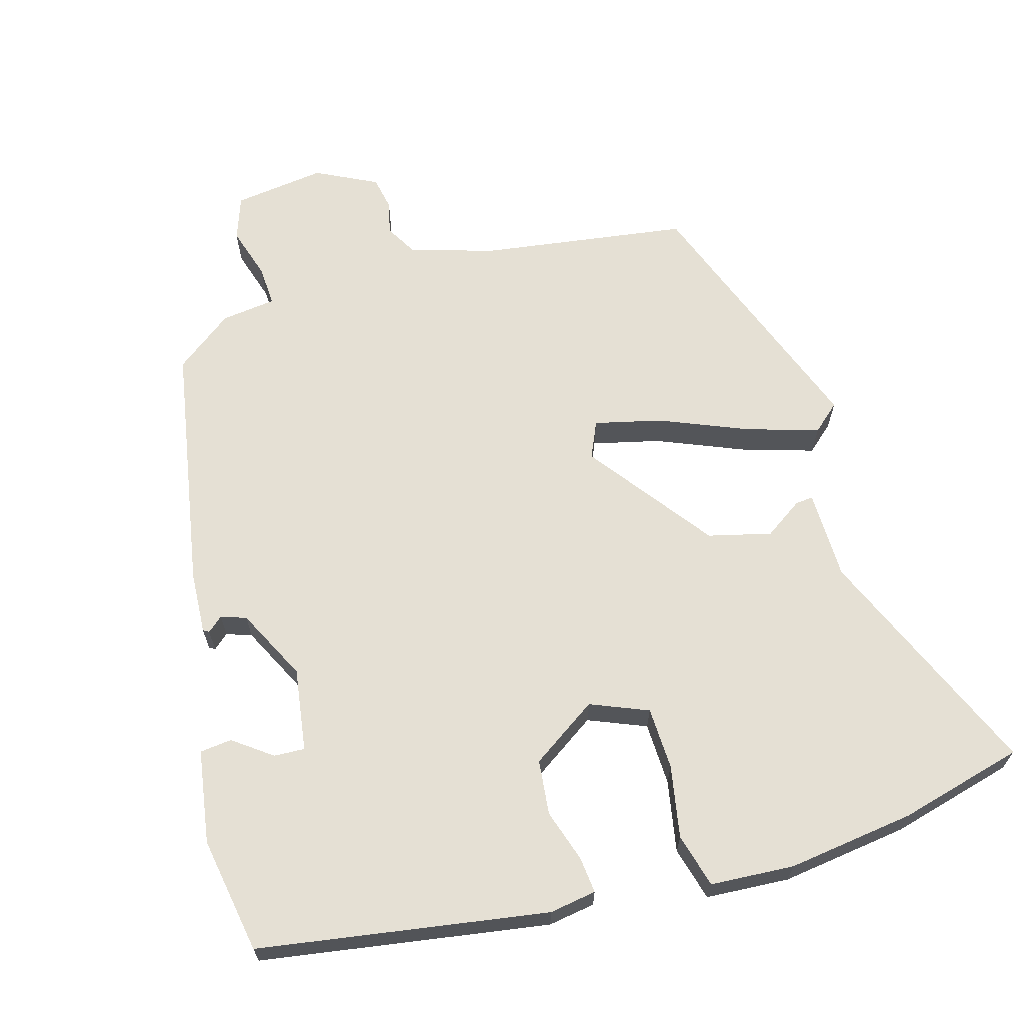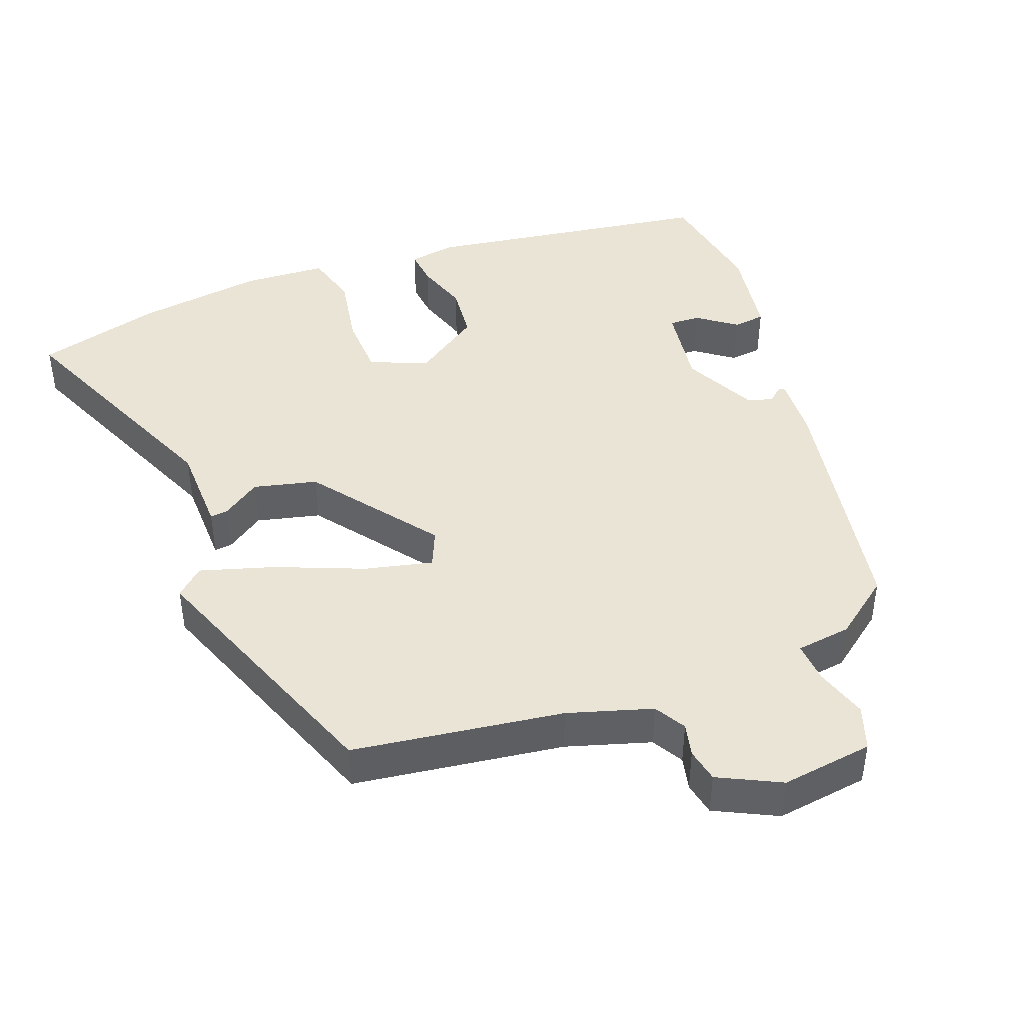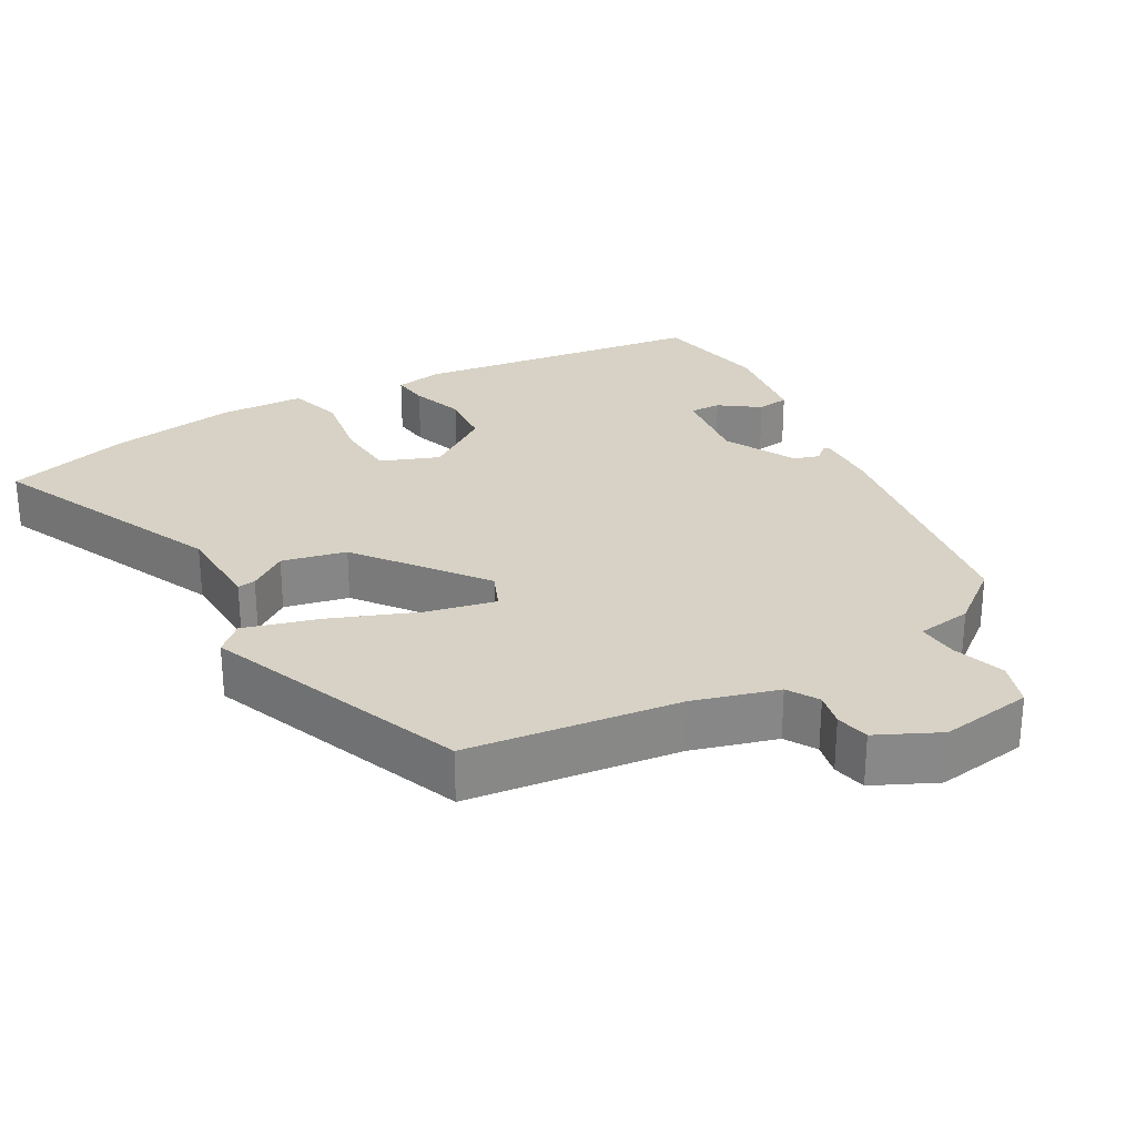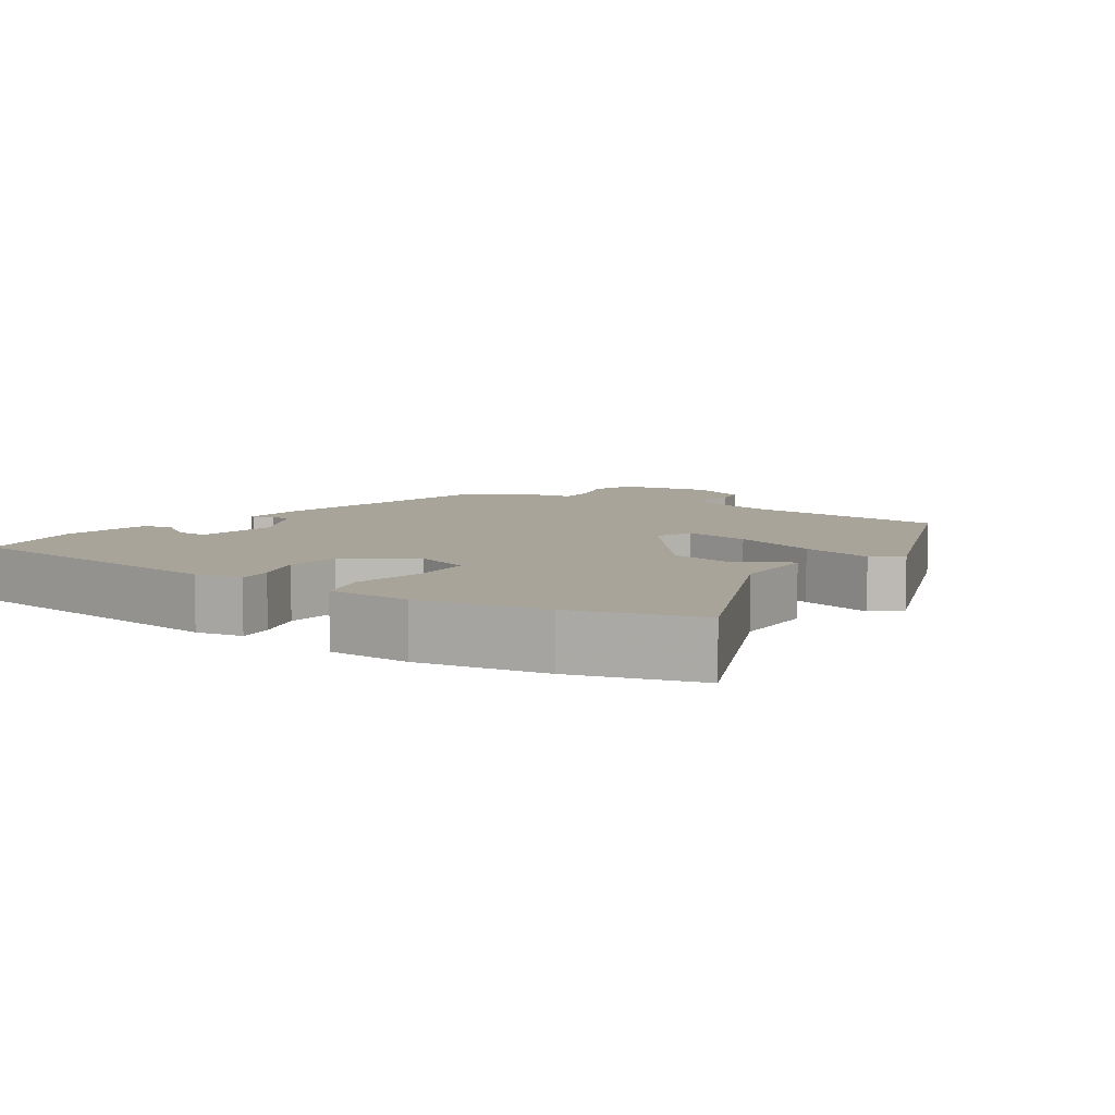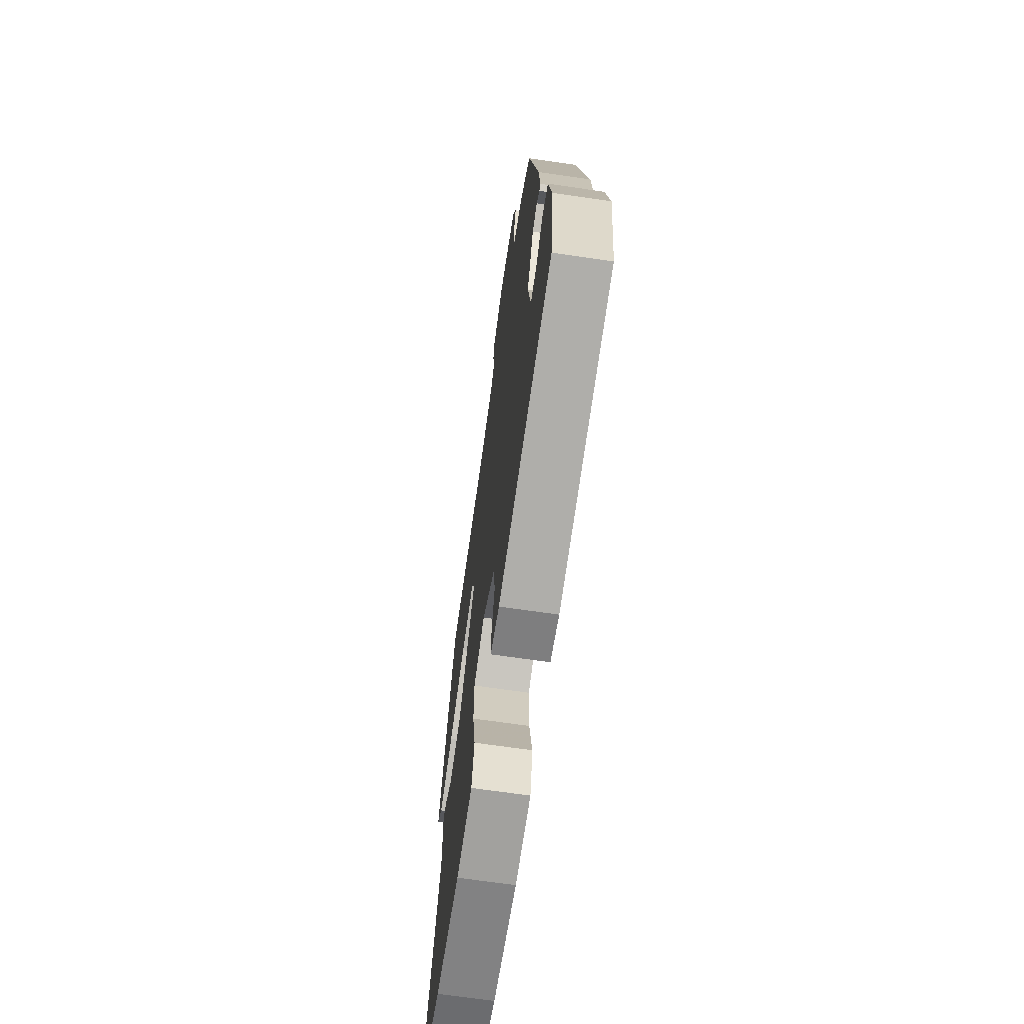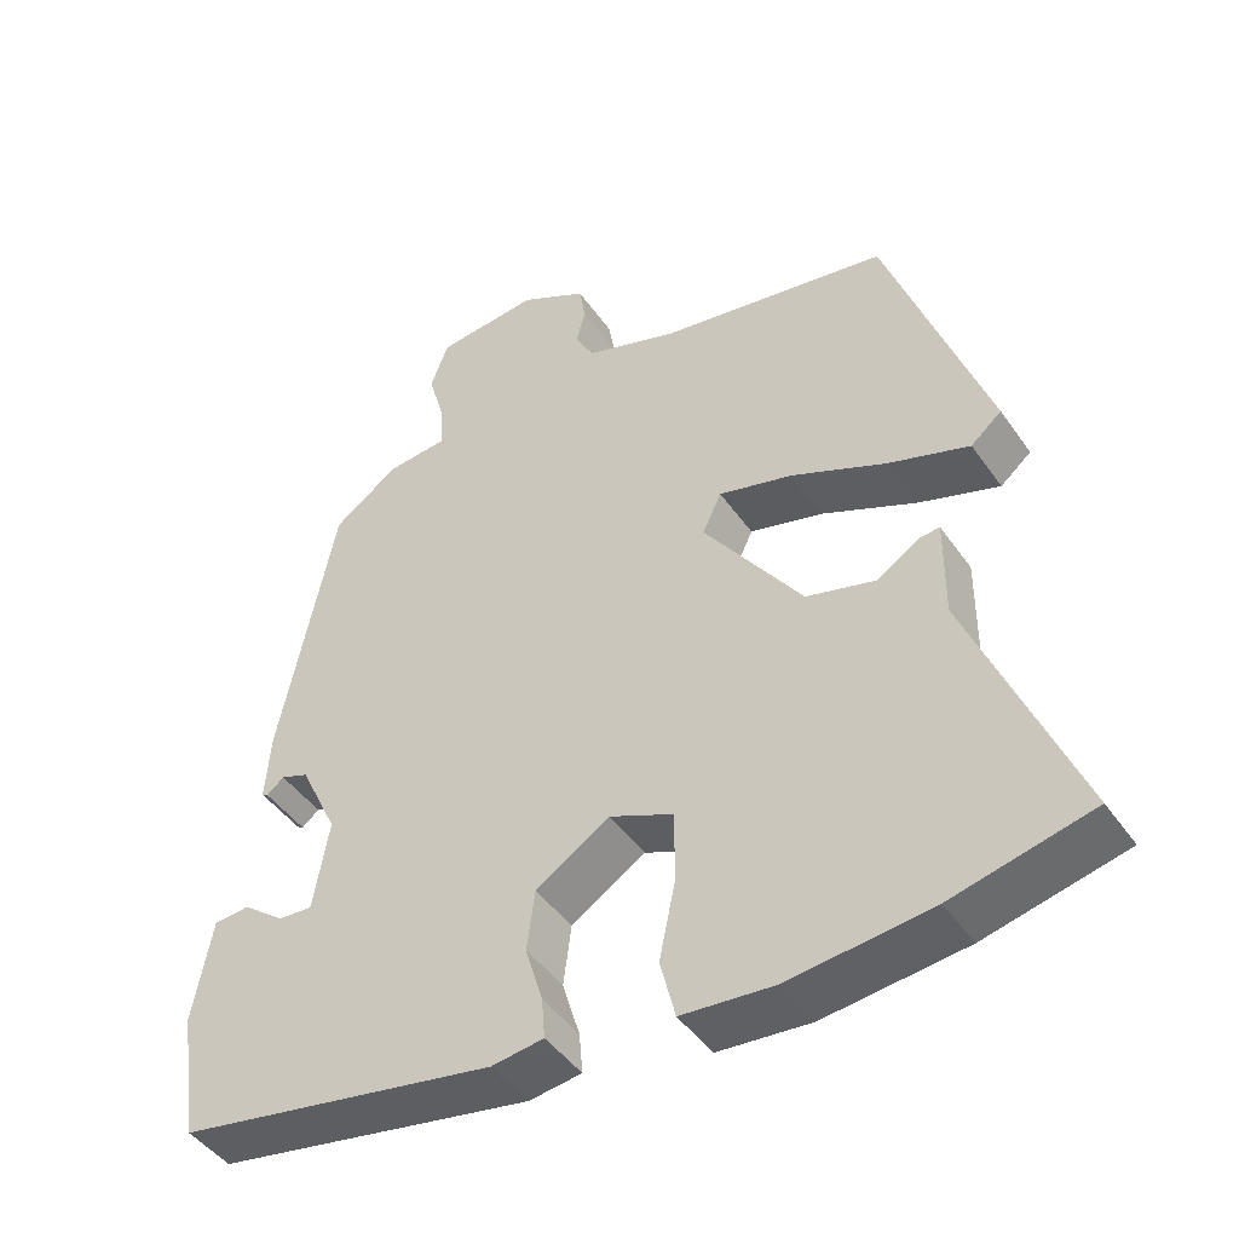
<metadata>
{"format":"obj","ext":"obj","renderer":"f3d","projection":"perspective","resolution":1024,"background":"white","views":[{"elev":65.6,"azim":162.6,"up":"+Y"},{"elev":43.7,"azim":-22.3,"up":"+Y"},{"elev":27.6,"azim":-31.9,"up":"+Y"},{"elev":7.1,"azim":-148.2,"up":"+Y"},{"elev":-67.2,"azim":81.6,"up":"+Z"},{"elev":-45.5,"azim":-147.2,"up":"+Z"}]}
</metadata>
<code>
v 0.384 0.07 0.478
v 0.454 0.07 0.131
v 0.461 0.07 0.044
v 0.453 0.07 0.039
v 0.431 0.07 0.057
v 0.396 0.07 0.044
v 0.348 0.07 -0.058
v 0.368 0.07 -0.174
v 0.411 0.07 -0.171
v 0.464 0.07 -0.13
v 0.509 0.07 -0.134
v 0.533 0.07 -0.265
v 0.509 0.07 -0.429
v 0.106 0.07 -0.502
v 0.04 0.07 -0.493
v 0.044 0.07 -0.442
v 0.066 0.07 -0.368
v 0.056 0.07 -0.291
v -0.038 0.07 -0.231
v -0.118 0.07 -0.266
v -0.119 0.07 -0.354
v -0.098 0.07 -0.455
v -0.117 0.07 -0.531
v -0.234 0.07 -0.541
v -0.413 0.07 -0.521
v -0.589 0.07 -0.479
v -0.456 0.07 -0.147
v -0.457 0.07 -0.021
v -0.432 0.07 -0.023
v -0.378 0.07 -0.058
v -0.29 0.07 -0.034
v -0.165 0.07 0.142
v -0.189 0.07 0.193
v -0.283 0.07 0.168
v -0.403 0.07 0.115
v -0.505 0.07 0.081
v -0.544 0.07 0.114
v -0.417 0.07 0.481
v -0.125 0.07 0.53
v -0.009 0.07 0.569
v 0.015 0.07 0.613
v 0.003 0.07 0.659
v 0.011 0.07 0.706
v 0.096 0.07 0.751
v 0.225 0.07 0.737
v 0.248 0.07 0.676
v 0.227 0.07 0.602
v 0.225 0.07 0.545
v 0.302 0.07 0.537
v 0.384 0 0.478
v 0.454 0 0.131
v 0.461 0 0.044
v 0.453 0 0.039
v 0.431 0 0.057
v 0.396 0 0.044
v 0.348 0 -0.058
v 0.368 0 -0.174
v 0.411 0 -0.171
v 0.464 0 -0.13
v 0.509 0 -0.134
v 0.533 0 -0.265
v 0.509 0 -0.429
v 0.106 0 -0.502
v 0.04 0 -0.493
v 0.044 0 -0.442
v 0.066 0 -0.368
v 0.056 0 -0.291
v -0.038 0 -0.231
v -0.118 0 -0.266
v -0.119 0 -0.354
v -0.098 0 -0.455
v -0.117 0 -0.531
v -0.234 0 -0.541
v -0.413 0 -0.521
v -0.589 0 -0.479
v -0.456 0 -0.147
v -0.457 0 -0.021
v -0.432 0 -0.023
v -0.378 0 -0.058
v -0.29 0 -0.034
v -0.165 0 0.142
v -0.189 0 0.193
v -0.283 0 0.168
v -0.403 0 0.115
v -0.505 0 0.081
v -0.544 0 0.114
v -0.417 0 0.481
v -0.125 0 0.53
v -0.009 0 0.569
v 0.015 0 0.613
v 0.003 0 0.659
v 0.011 0 0.706
v 0.096 0 0.751
v 0.225 0 0.737
v 0.248 0 0.676
v 0.227 0 0.602
v 0.225 0 0.545
v 0.302 0 0.537
f 3 4 5
f 2 3 5
f 1 2 5
f 49 1 5
f 48 49 5
f 45 46 47
f 44 45 47
f 43 44 47
f 42 43 47
f 41 42 47
f 40 41 47 48
f 48 5 6
f 40 48 6
f 39 40 6
f 37 38 39
f 36 37 39
f 35 36 39
f 34 35 39
f 33 34 39
f 39 6 7
f 33 39 7
f 32 33 7
f 27 28 29 30
f 27 30 31
f 26 27 31
f 25 26 31
f 24 25 31
f 23 24 31
f 22 23 31
f 21 22 31
f 20 21 31 32
f 15 16 17
f 14 15 17
f 13 14 17
f 12 13 17
f 11 12 17
f 9 10 11
f 9 11 17
f 8 9 17 18
f 19 20 32 7
f 7 8 18 19
f 54 53 52
f 54 52 51
f 54 51 50
f 54 50 98
f 54 98 97
f 96 95 94
f 96 94 93
f 96 93 92
f 96 92 91
f 96 91 90
f 97 96 90 89
f 55 54 97
f 55 97 89
f 55 89 88
f 88 87 86
f 88 86 85
f 88 85 84
f 88 84 83
f 88 83 82
f 56 55 88
f 56 88 82
f 56 82 81
f 79 78 77 76
f 80 79 76
f 80 76 75
f 80 75 74
f 80 74 73
f 80 73 72
f 80 72 71
f 80 71 70
f 81 80 70 69
f 66 65 64
f 66 64 63
f 66 63 62
f 66 62 61
f 66 61 60
f 60 59 58
f 66 60 58
f 67 66 58 57
f 56 81 69 68
f 68 67 57 56
f 1 50 51 2
f 2 51 52 3
f 3 52 53 4
f 4 53 54 5
f 5 54 55 6
f 6 55 56 7
f 7 56 57 8
f 8 57 58 9
f 9 58 59 10
f 10 59 60 11
f 11 60 61 12
f 12 61 62 13
f 13 62 63 14
f 14 63 64 15
f 15 64 65 16
f 16 65 66 17
f 17 66 67 18
f 18 67 68 19
f 19 68 69 20
f 20 69 70 21
f 21 70 71 22
f 22 71 72 23
f 23 72 73 24
f 24 73 74 25
f 25 74 75 26
f 26 75 76 27
f 27 76 77 28
f 28 77 78 29
f 29 78 79 30
f 30 79 80 31
f 31 80 81 32
f 32 81 82 33
f 33 82 83 34
f 34 83 84 35
f 35 84 85 36
f 36 85 86 37
f 37 86 87 38
f 38 87 88 39
f 39 88 89 40
f 40 89 90 41
f 41 90 91 42
f 42 91 92 43
f 43 92 93 44
f 44 93 94 45
f 45 94 95 46
f 46 95 96 47
f 47 96 97 48
f 48 97 98 49
f 49 98 50 1

</code>
